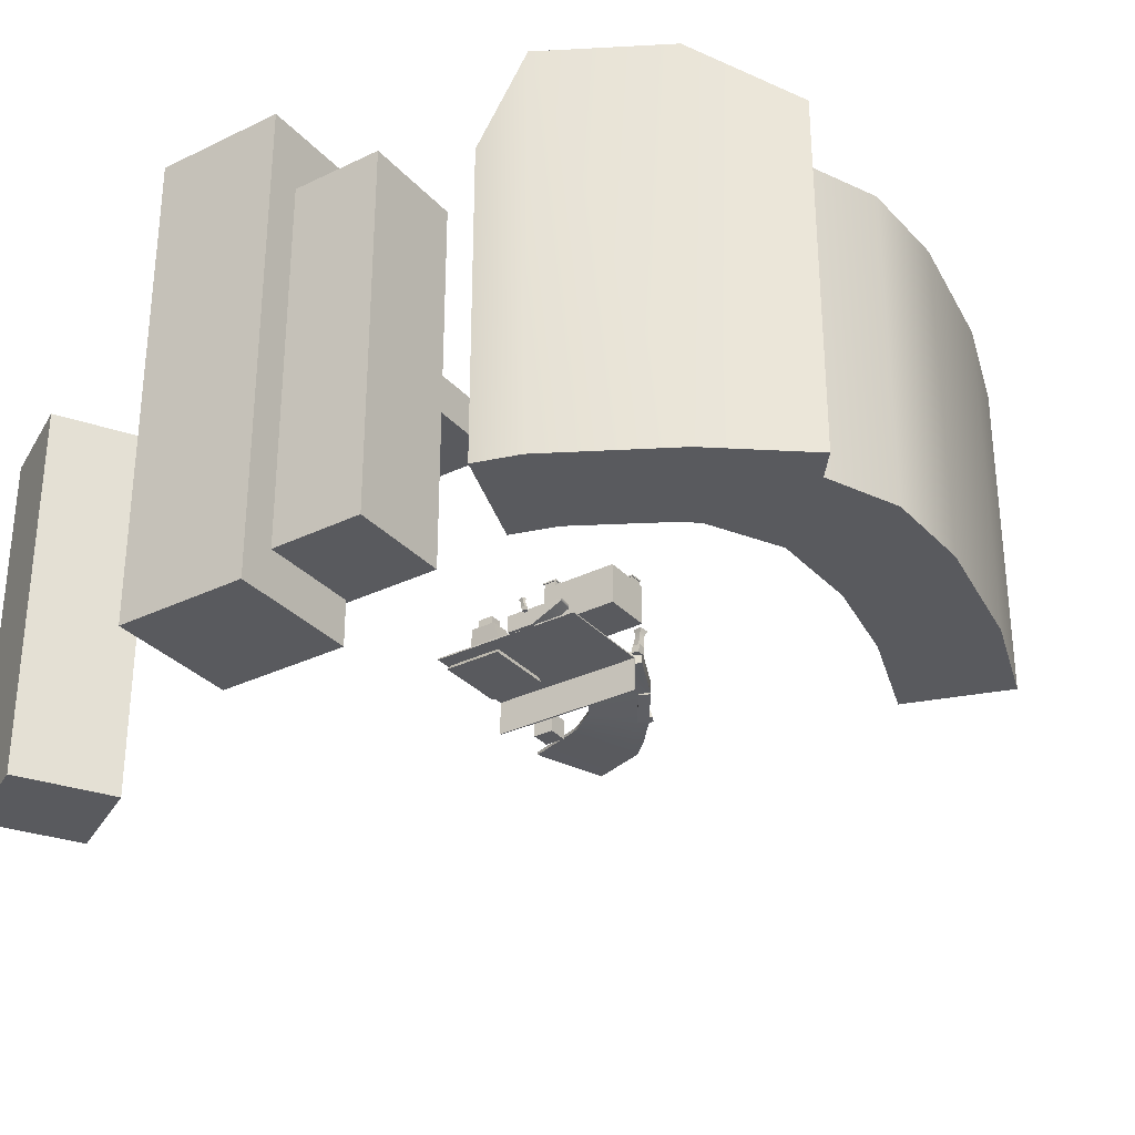
<metadata>
{"format":"obj","ext":"obj","renderer":"f3d","projection":"perspective","resolution":1024,"background":"white","views":[{"elev":-31.8,"azim":-145.6,"up":"+Y"}]}
</metadata>
<code>
g default
v -9.997 4.865 10.82
v -2.423 4.865 6.449
v -9.997 13.61 10.82
v -2.423 13.61 6.449
v -14.37 13.61 3.247
v -6.796 13.61 -1.126
v -14.37 4.865 3.247
v -6.796 4.865 -1.126
g pCube30
f 1 2 4 3
f 3 4 6 5
f 5 6 8 7
f 7 8 2 1
f 2 8 6 4
f 7 1 3 5
g default
v -97.7 2.013 -210.9
v -6.065 2.013 -210.9
v -97.7 28.69 -210.9
v -6.065 28.69 -210.9
v -97.7 28.69 -265
v -6.065 28.69 -265
v -97.7 2.013 -265
v -6.065 2.013 -265
g pCube27
f 9 10 12 11
f 11 12 14 13
f 13 14 16 15
f 15 16 10 9
f 10 16 14 12
f 15 9 11 13
g default
v -146.7 -155.7 -327.9
v -81.19 -155.7 -327.9
v -146.7 87.26 -327.9
v -81.19 87.26 -327.9
v -146.7 87.26 -393.3
v -81.19 87.26 -393.3
v -146.7 -155.7 -393.3
v -81.19 -155.7 -393.3
g pCube29
f 17 18 20 19
f 19 20 22 21
f 21 22 24 23
f 23 24 18 17
f 18 24 22 20
f 23 17 19 21
g default
v 7.206 8.379 124.1
v 11.75 6.854 122.5
v 8.809 13.15 124.1
v 13.35 11.63 122.5
v 7.336 13.65 119.3
v 11.88 12.12 117.8
v 5.733 8.872 119.3
v 10.27 7.347 117.8
v 8.853 13.06 123.8
v 13.02 11.66 122.5
v 10.32 17.41 123.8
v 14.49 16.01 122.5
v 9.054 17.84 119.4
v 13.22 16.44 118.1
v 7.591 13.48 119.4
v 11.76 12.08 118.1
v 10.78 21.03 125.1
v 16.88 18.98 123.2
v 15.04 19.6 116.8
v 8.932 21.65 118.7
v 5.751 2.794 124.8
v 10.6 1.165 122.2
v 7.588 8.264 124.8
v 12.44 6.636 122.1
v 5.052 9.114 119.7
v 9.899 7.486 117
v 3.215 3.643 119.7
v 8.062 2.015 117
g pCube25
f 25 26 28 27
f 27 28 30 29
f 29 30 32 31
f 31 32 26 25
f 26 32 30 28
f 31 25 27 29
f 33 34 36 35
f 41 42 43 44
f 37 38 40 39
f 39 40 34 33
f 34 40 38 36
f 39 33 35 37
f 35 36 42 41
f 36 38 43 42
f 38 37 44 43
f 37 35 41 44
f 45 46 48 47
f 47 48 50 49
f 49 50 52 51
f 51 52 46 45
f 46 52 50 48
f 51 45 47 49
g default
v -87.21 -184.7 -330.2
v -2.839 -184.7 -330.2
v -87.21 128.4 -330.2
v -2.839 128.4 -330.2
v -87.21 128.4 -414.6
v -2.839 128.4 -414.6
v -87.21 -184.7 -414.6
v -2.839 -184.7 -414.6
g pCube24
f 53 54 56 55
f 55 56 58 57
f 57 58 60 59
f 59 60 54 53
f 54 60 58 56
f 59 53 55 57
g default
v -67.01 26.45 -214.9
v -53.59 26.45 -214.9
v -63.78 44.02 -221.9
v -56.81 44.02 -221.9
v -63.78 44.02 -228.8
v -56.81 44.02 -228.8
v -67.01 26.45 -228.3
v -53.59 26.45 -228.3
g pCube28
f 61 62 64 63
f 63 64 66 65
f 65 66 68 67
f 67 68 62 61
f 62 68 66 64
f 67 61 63 65
g default
v -5.517 8.599 -46.17
v -2.994 8.086 -45.6
v -4.97 11.18 -46.27
v -2.446 10.66 -45.7
v -4.437 10.96 -48.84
v -1.913 10.45 -48.28
v -4.984 8.384 -48.74
v -2.46 7.87 -48.17
v -4.876 11.11 -46.37
v -2.583 10.65 -45.81
v -4.377 13.46 -46.46
v -2.083 13 -45.9
v -3.844 13.26 -48.8
v -1.551 12.79 -48.24
v -4.344 10.91 -48.71
v -2.05 10.44 -48.15
v -4.643 15.45 -46.13
v -1.287 14.77 -45.3
v -0.5078 14.47 -48.72
v -3.864 15.15 -49.55
v -6.15 5.67 -45.62
v -3.196 5.049 -45.47
v -5.523 8.624 -45.73
v -2.569 8.003 -45.59
v -5.406 8.48 -48.75
v -2.452 7.858 -48.61
v -6.033 5.526 -48.63
v -3.079 4.904 -48.49
g pCube26
f 69 70 72 71
f 71 72 74 73
f 73 74 76 75
f 75 76 70 69
f 70 76 74 72
f 75 69 71 73
f 77 78 80 79
f 85 86 87 88
f 81 82 84 83
f 83 84 78 77
f 78 84 82 80
f 83 77 79 81
f 79 80 86 85
f 80 82 87 86
f 82 81 88 87
f 81 79 85 88
f 89 90 92 91
f 91 92 94 93
f 93 94 96 95
f 95 96 90 89
f 90 96 94 92
f 95 89 91 93
g default
v 80.83 -220.8 -316.4
v 137.5 -220.8 -283.7
v 80.83 22.14 -316.4
v 137.5 22.14 -283.7
v 113.6 22.14 -373.1
v 170.2 22.14 -340.3
v 113.6 -220.8 -373.1
v 170.2 -220.8 -340.3
g pCube31
f 97 98 100 99
f 99 100 102 101
f 101 102 104 103
f 103 104 98 97
f 98 104 102 100
f 103 97 99 101
g default
v 38.48 -4.838 140.3
v 77.44 -4.838 153.6
v 38.48 -2.557 145.1
v 77.44 -2.557 153.6
v 54.9 -2.371 95.06
v 93.86 -2.371 108.4
v 54.9 -4.653 95.06
v 93.86 -4.653 108.4
v 48.28 -4.653 91.92
v 24.84 -5.764 127
v 24.84 -3.482 127
v 48.28 -2.371 91.92
v 30.91 -3.973 79.83
v 8.522 -3.66 108
v 8.522 -1.378 108
v 30.91 -1.692 79.83
v 19.51 0.4381 65.09
v -8.605 1.42 83.18
v -8.605 3.701 83.18
v 19.51 2.719 65.09
v 10.03 4.534 42.04
v -23.5 4.534 49.83
v -23.5 6.816 49.83
v 10.03 6.816 42.04
v 10.2 4.534 -45.64
v -32.26 4.534 -45.71
v -32.26 6.816 -45.71
v 10.2 6.816 -45.64
v 10.11 6.816 9.847
v -26.68 6.816 9.773
v -26.68 4.534 9.773
v 10.11 4.534 9.847
v -9.251 -5.737 5.425
v 10.11 -5.737 5.499
v -9.17 -5.737 -45.71
v 10.2 -5.737 -45.64
v 35.29 -4.838 148.3
v 74.67 -4.838 161.8
v 74.67 -2.557 161.8
v 35.29 -2.557 150.3
v 20.51 -3.482 134.4
v 20.51 -5.764 134.4
v 2.225 -1.378 113.6
v 2.225 -3.66 113.6
v -16.39 3.701 86.75
v -16.39 1.42 86.75
v -31.39 6.816 53.2
v -31.39 4.534 53.2
v 38.58 5.172 145.4
v 25 4.155 127.1
v 20.67 4.155 134.5
v 35.29 5.09 150.3
v 8.964 6.202 108.6
v 2.667 6.202 114.1
v -8.224 11.28 83.86
v -16.01 11.28 87.43
v -23.28 14.43 50.3
v -31.18 14.43 53.67
v 7.959 -5.423 107.2
v -9.167 -0.3435 82.31
v 1.662 -5.423 112.7
v -16.95 -0.3435 85.88
g pCube13
f 141 142 143 144
f 107 108 110 109
f 109 110 112 111
f 111 112 106 105
f 106 112 110 108
f 129 130 131 132
f 111 105 114 113
f 141 144 145 146
f 107 109 116 115
f 109 111 113 116
f 113 114 118 117
f 146 145 147 148
f 115 116 120 119
f 116 113 117 120
f 117 118 122 121
f 148 147 149 150
f 119 120 124 123
f 120 117 121 124
f 121 122 126 125
f 150 149 151 152
f 123 124 128 127
f 124 121 125 128
f 125 126 135 136
f 126 127 134 135
f 127 128 133 134
f 128 125 136 133
f 134 133 132 131
f 135 134 131 130
f 138 137 139 140
f 133 136 129 132
f 136 135 137 138
f 135 130 139 137
f 130 129 140 139
f 129 136 138 140
f 105 106 142 141
f 106 108 143 142
f 108 107 144 143
f 153 154 155 156
f 114 105 141 146
f 154 157 158 155
f 118 114 146 148
f 157 159 160 158
f 164 163 165 166
f 159 161 162 160
f 127 126 152 151
f 126 122 150 152
f 107 115 154 153
f 145 144 156 155
f 144 107 153 156
f 115 119 157 154
f 147 145 155 158
f 119 123 159 157
f 149 147 158 160
f 123 127 161 159
f 127 151 162 161
f 151 149 160 162
f 122 118 163 164
f 118 148 165 163
f 148 150 166 165
f 150 122 164 166
g default
v -66.23 -2.408 -0.4614
v -11.13 -2.408 0.1608
v -66.23 26.42 -0.4614
v -11.13 26.42 0.1608
v -65.84 26.42 -34.93
v -10.74 26.42 -34.31
v -65.84 -2.408 -34.93
v -10.74 -2.408 -34.31
v -22.54 15 -0.1717
v -11.32 15 -0.04507
v -22.54 31.6 -0.1717
v -11.32 31.6 -0.04507
v -22.41 31.6 -11.39
v -11.19 31.6 -11.26
v -22.41 15 -11.39
v -11.19 15 -11.26
v -21.59 31.6 -1.096
v -12.25 31.6 -0.9905
v -12.14 31.6 -10.34
v -21.49 31.6 -10.45
v -21.59 33.99 -1.096
v -12.25 33.99 -0.9905
v -12.14 33.99 -10.34
v -21.49 33.99 -10.45
v -20.73 33.99 -1.943
v -13.09 33.99 -1.857
v -13.01 33.99 -9.492
v -20.64 33.99 -9.578
v -20.73 40.94 -1.943
v -13.09 40.94 -1.857
v -13.01 40.94 -9.492
v -20.64 40.94 -9.578
v -21.5 40.94 -1.188
v -12.34 40.94 -1.085
v -12.23 40.94 -10.25
v -21.4 40.94 -10.35
v -21.5 42.74 -1.188
v -12.34 42.74 -1.085
v -12.23 42.74 -10.25
v -21.4 42.74 -10.35
v -19.48 21.79 -25.08
v -11.08 21.79 -24.99
v -19.48 30.19 -25.08
v -11.08 30.19 -24.99
v -19.38 30.19 -33.48
v -10.98 30.19 -33.39
v -19.38 21.79 -33.48
v -10.98 21.79 -33.39
v -10.31 30.19 -24.21
v -10.2 30.19 -34.15
v -20.14 30.19 -34.26
v -20.25 30.19 -24.32
v -10.31 31.14 -24.21
v -10.2 31.14 -34.15
v -20.14 31.14 -34.26
v -20.25 31.14 -24.32
v -64.78 21.79 -0.9478
v -56.38 21.79 -0.853
v -64.78 30.19 -0.9478
v -56.38 30.19 -0.853
v -64.69 30.19 -9.348
v -56.29 30.19 -9.253
v -64.69 21.79 -9.348
v -56.29 21.79 -9.253
v -55.62 30.19 -0.07423
v -55.51 30.19 -10.01
v -65.45 30.19 -10.13
v -65.56 30.19 -0.1865
v -55.62 31.14 -0.07423
v -55.51 31.14 -10.01
v -65.45 31.14 -10.13
v -65.56 31.14 -0.1865
v -16.97 40.23 -0.661
v -17.37 40.29 -0.9059
v -17.14 40.61 -0.3033
v -17.53 40.67 -0.5482
v -17.78 39.64 0.9169
v -18.52 39.74 0.4585
v -18.36 38.69 1.761
v -19.2 38.81 1.241
v -18.98 37.79 2.666
v -19.91 37.91 2.097
v -19.81 36.77 3.88
v -20.82 36.91 3.263
v -20.77 35.51 5.267
v -21.87 35.66 4.591
v -20.31 34.45 4.279
v -21.41 34.61 3.603
v -19.37 35.74 2.922
v -20.37 35.88 2.305
v -18.57 36.84 1.782
v -19.5 36.97 1.213
v -17.98 37.83 0.9554
v -18.83 37.95 0.4362
v -17.42 38.82 0.1519
v -18.17 38.93 -0.3065
v -16.44 40.55 -1.013
v -16.89 40.42 -0.9194
v -16.45 40.88 -0.5716
v -16.89 40.74 -0.4781
v -15.69 39.88 0.5611
v -16.52 39.63 0.736
v -15.16 38.89 1.383
v -16.09 38.6 1.581
v -14.62 37.92 2.288
v -15.65 37.61 2.505
v -13.98 36.81 3.533
v -15.09 36.48 3.768
v -13.21 35.45 4.942
v -14.43 35.09 5.201
v -13.19 34.55 3.723
v -14.42 34.18 3.982
v -13.96 35.94 2.351
v -15.08 35.6 2.586
v -14.61 37.12 1.197
v -15.64 36.81 1.414
v -15.14 38.15 0.3892
v -16.08 37.87 0.5873
v -15.68 39.18 -0.3829
v -16.51 38.93 -0.208
v -11.66 44.17 -3.567
v -12.32 45.62 -3.575
v -13.36 46.81 -3.587
v -14.7 47.67 -3.602
v -16.22 48.12 -3.619
v -17.8 48.12 -3.637
v -19.32 47.67 -3.654
v -20.66 46.81 -3.669
v -21.7 45.62 -3.681
v -22.35 44.17 -3.688
v -22.58 42.6 -3.691
v -11.44 42.6 -3.565
v -11.69 44.17 -1.416
v -12.35 45.62 -1.424
v -13.39 46.81 -1.436
v -14.72 47.67 -1.451
v -16.24 48.12 -1.468
v -17.83 48.12 -1.486
v -19.35 47.67 -1.503
v -20.68 46.81 -1.518
v -21.72 45.62 -1.53
v -22.38 44.17 -1.537
v -22.6 42.6 -1.54
v -11.46 42.6 -1.414
v -17.01 42.6 -3.628
v -17.03 42.6 -1.477
v -11.38 46.75 -3.242
v -12.11 47.59 -3.25
v -12.13 47.59 -1.744
v -11.4 46.75 -1.736
v -14.52 49.14 -3.277
v -15.58 49.45 -3.289
v -15.6 49.45 -1.783
v -14.53 49.14 -1.771
v -18.44 49.45 -3.321
v -19.51 49.14 -3.333
v -19.53 49.14 -1.828
v -18.46 49.45 -1.816
v -21.92 47.59 -3.361
v -22.64 46.75 -3.369
v -22.66 46.75 -1.863
v -21.93 47.59 -1.855
v -23.83 44.15 -3.382
v -23.99 43.05 -3.384
v -24.01 43.05 -1.878
v -23.85 44.15 -1.876
v -10.04 43.05 -3.226
v -10.19 44.15 -3.228
v -10.21 44.15 -1.722
v -10.05 43.05 -1.721
v -11.38 41.43 0.1962
v -13.03 41.7 0.1775
v -14.25 41.7 0.1637
v -15.47 41.55 0.15
v -16.69 41.29 0.1362
v -11.81 43 0.1913
v -13.03 43.27 0.1775
v -14.25 43.27 0.1637
v -15.47 43.12 0.15
v -16.69 42.86 0.1362
v -11.79 43 -1.379
v -13.01 43.27 -1.392
v -14.23 43.27 -1.406
v -15.45 43.12 -1.42
v -16.67 42.86 -1.434
v -11.36 41.43 -1.374
v -13.01 41.7 -1.392
v -14.23 41.7 -1.406
v -15.45 41.55 -1.42
v -16.67 41.29 -1.434
v -22.01 41.43 0.07616
v -20.36 41.7 0.09481
v -19.13 41.7 0.1086
v -17.91 41.55 0.1224
v -16.69 41.29 0.1362
v -21.58 43 0.08102
v -20.36 43.27 0.09481
v -19.13 43.27 0.1086
v -17.91 43.12 0.1224
v -16.69 42.86 0.1362
v -21.56 43 -1.489
v -20.34 43.27 -1.475
v -19.12 43.27 -1.461
v -17.9 43.12 -1.448
v -16.67 42.86 -1.434
v -21.99 41.43 -1.494
v -20.34 41.7 -1.475
v -19.12 41.7 -1.461
v -17.9 41.55 -1.448
v -16.67 41.29 -1.434
v -18.98 35.21 0.1103
v -18.21 34.03 0.119
v -17.44 33.36 0.1277
v -16.67 33.08 0.1364
v -15.91 33.36 0.145
v -15.14 34.03 0.1537
v -14.37 35.21 0.1624
v -20.39 41.71 0.09444
v -18.21 41.71 0.119
v -17.44 41.71 0.1277
v -16.67 41.71 0.1364
v -15.91 41.71 0.145
v -15.14 41.71 0.1537
v -12.96 41.71 0.1783
v -20.37 41.71 -1.475
v -18.19 41.71 -1.451
v -17.43 41.71 -1.442
v -16.66 41.71 -1.434
v -15.89 41.71 -1.425
v -15.12 41.71 -1.416
v -12.94 41.71 -1.392
v -18.96 35.21 -1.46
v -18.19 34.03 -1.451
v -17.43 33.36 -1.442
v -16.66 33.08 -1.434
v -15.89 33.36 -1.425
v -15.12 34.03 -1.416
v -14.35 35.21 -1.408
g pCube15
f 167 168 170 169
f 169 170 172 171
f 171 172 174 173
f 173 174 168 167
f 168 174 172 170
f 173 167 169 171
f 175 176 178 177
f 203 204 205 206
f 179 180 182 181
f 181 182 176 175
f 176 182 180 178
f 181 175 177 179
f 177 178 184 183
f 178 180 185 184
f 180 179 186 185
f 179 177 183 186
f 183 184 188 187
f 184 185 189 188
f 185 186 190 189
f 186 183 187 190
f 187 188 192 191
f 188 189 193 192
f 189 190 194 193
f 190 187 191 194
f 191 192 196 195
f 192 193 197 196
f 193 194 198 197
f 194 191 195 198
f 195 196 200 199
f 196 197 201 200
f 197 198 202 201
f 198 195 199 202
f 199 200 204 203
f 200 201 205 204
f 201 202 206 205
f 202 199 203 206
f 207 208 210 209
f 211 212 214 213
f 213 214 208 207
f 208 214 212 210
f 213 207 209 211
f 219 220 221 222
f 210 212 216 215
f 212 211 217 216
f 211 209 218 217
f 209 210 215 218
f 215 216 220 219
f 216 217 221 220
f 217 218 222 221
f 218 215 219 222
f 223 224 226 225
f 227 228 230 229
f 229 230 224 223
f 224 230 228 226
f 229 223 225 227
f 235 236 237 238
f 226 228 232 231
f 228 227 233 232
f 227 225 234 233
f 225 226 231 234
f 231 232 236 235
f 232 233 237 236
f 233 234 238 237
f 234 231 235 238
f 239 240 242 241
f 241 242 244 243
f 243 244 246 245
f 245 246 248 247
f 247 248 250 249
f 249 250 252 251
f 251 252 254 253
f 253 254 256 255
f 255 256 258 257
f 257 258 260 259
f 259 260 262 261
f 261 262 240 239
f 256 254 252 250
f 258 256 250 248
f 260 258 248 246
f 262 260 246 244
f 240 262 244 242
f 253 255 249 251
f 255 257 247 249
f 257 259 245 247
f 259 261 243 245
f 261 239 241 243
f 263 264 266 265
f 265 266 268 267
f 267 268 270 269
f 269 270 272 271
f 271 272 274 273
f 273 274 276 275
f 275 276 278 277
f 277 278 280 279
f 279 280 282 281
f 281 282 284 283
f 283 284 286 285
f 285 286 264 263
f 280 278 276 274
f 282 280 274 272
f 284 282 272 270
f 286 284 270 268
f 264 286 268 266
f 277 279 273 275
f 279 281 271 273
f 281 283 269 271
f 283 285 267 269
f 285 263 265 267
f 287 288 300 299
f 313 314 315 316
f 289 290 302 301
f 317 318 319 320
f 291 292 304 303
f 321 322 323 324
f 293 294 306 305
f 325 326 327 328
f 295 296 308 307
f 329 330 331 332
f 333 334 335 336
f 288 287 311
f 289 288 311
f 290 289 311
f 291 290 311
f 292 291 311
f 293 292 311
f 294 293 311
f 295 294 311
f 296 295 311
f 297 296 311
f 287 298 311
f 299 300 312
f 300 301 312
f 301 302 312
f 302 303 312
f 303 304 312
f 304 305 312
f 305 306 312
f 306 307 312
f 307 308 312
f 308 309 312
f 310 299 312
f 288 289 314 313
f 289 301 315 314
f 301 300 316 315
f 300 288 313 316
f 290 291 318 317
f 291 303 319 318
f 303 302 320 319
f 302 290 317 320
f 292 293 322 321
f 293 305 323 322
f 305 304 324 323
f 304 292 321 324
f 294 295 326 325
f 295 307 327 326
f 307 306 328 327
f 306 294 325 328
f 296 297 330 329
f 297 309 331 330
f 309 308 332 331
f 308 296 329 332
f 298 287 334 333
f 287 299 335 334
f 299 310 336 335
f 310 298 333 336
f 337 342 343 338
f 338 343 344 339
f 339 344 345 340
f 340 345 346 341
f 342 347 348 343
f 343 348 349 344
f 344 349 350 345
f 345 350 351 346
f 347 352 353 348
f 348 353 354 349
f 349 354 355 350
f 350 355 356 351
f 352 337 338 353
f 353 338 339 354
f 354 339 340 355
f 355 340 341 356
f 341 346 351 356
f 352 347 342 337
f 357 358 363 362
f 358 359 364 363
f 359 360 365 364
f 360 361 366 365
f 362 363 368 367
f 363 364 369 368
f 364 365 370 369
f 365 366 371 370
f 367 368 373 372
f 368 369 374 373
f 369 370 375 374
f 370 371 376 375
f 372 373 358 357
f 373 374 359 358
f 374 375 360 359
f 375 376 361 360
f 361 376 371 366
f 372 357 362 367
f 377 378 385 384
f 378 379 386 385
f 379 380 387 386
f 380 381 388 387
f 381 382 389 388
f 382 383 390 389
f 384 385 392 391
f 385 386 393 392
f 386 387 394 393
f 387 388 395 394
f 388 389 396 395
f 389 390 397 396
f 391 392 399 398
f 392 393 400 399
f 393 394 401 400
f 394 395 402 401
f 395 396 403 402
f 396 397 404 403
f 398 399 378 377
f 399 400 379 378
f 400 401 380 379
f 401 402 381 380
f 402 403 382 381
f 403 404 383 382
f 383 404 397 390
f 398 377 384 391
g default
v 26.88 -9.093 17.05
v 68.56 -9.093 17.28
v 31.29 7.91 6.607
v 64.27 7.91 6.784
v 31.45 7.91 -23.44
v 64.43 7.91 -23.26
v 27.16 -9.093 -33.93
v 68.84 -9.093 -33.7
v 35.43 7.91 2.874
v 60.17 7.91 3.007
v 60.29 7.91 -19.52
v 35.55 7.91 -19.66
v 38.76 23.26 -8.83
v 56.89 23.26 -8.733
v 56.96 23.26 -22.32
v 38.83 23.26 -22.42
v 42.16 23.26 -11.35
v 53.52 23.26 -11.29
v 53.57 23.26 -19.8
v 42.2 23.26 -19.86
v 42.26 30.51 -11.35
v 53.42 30.51 -11.29
v 53.47 30.51 -19.8
v 42.3 30.51 -19.86
g pCube1
f 405 406 408 407
f 425 426 427 428
f 409 410 412 411
f 411 412 406 405
f 406 412 410 408
f 411 405 407 409
f 407 408 414 413
f 408 410 415 414
f 410 409 416 415
f 409 407 413 416
f 413 414 418 417
f 414 415 419 418
f 415 416 420 419
f 416 413 417 420
f 417 418 422 421
f 418 419 423 422
f 419 420 424 423
f 420 417 421 424
f 421 422 426 425
f 422 423 427 426
f 423 424 428 427
f 424 421 425 428
g default
v -350.8 -122.5 -262.3
v -305.8 -122.5 -206.2
v -350.8 117.9 -262.3
v -305.8 117.9 -206.2
v -294.8 155.8 -307.3
v -260 155.8 -243.1
v -294.8 -122.5 -307.3
v -249.8 -122.5 -251.3
v -219.2 155.8 -351.1
v -205.9 155.8 -274.9
v -195.7 -122.5 -283.1
v -219.2 -122.5 -351.1
v -190 90.97 -360.2
v -166.5 90.97 -292.3
v -166.5 -122.5 -292.3
v -190 -122.5 -360.2
g pCube23
f 429 430 432 431
f 431 432 434 433
f 435 436 430 429
f 430 436 434 432
f 435 429 431 433
f 433 434 438 437
f 434 436 439 438
f 436 435 440 439
f 435 433 437 440
f 437 438 442 441
f 438 439 443 442
f 439 440 444 443
f 440 437 441 444
f 442 443 444 441
g default
v -317 -120.4 22.17
v -249 -120.4 -1.15
v -317 93.01 22.17
v -249 93.01 -1.15
v -340.3 93.01 -45.82
v -272.3 93.01 -69.13
v -340.3 -120.4 -45.82
v -272.3 -120.4 -69.13
v -355.8 93.01 -131.8
v -283.9 93.01 -130.8
v -283.9 -120.4 -130.8
v -355.8 -120.4 -131.8
v -354.9 93.01 -193.7
v -283.1 93.01 -192.8
v -283.1 -120.4 -192.8
v -354.9 -120.4 -193.7
v -323.4 93.01 -270.2
v -255.9 93.01 -245.6
v -255.9 -120.4 -245.6
v -323.4 -120.4 -270.2
g pCube22
f 445 446 448 447
f 447 448 450 449
f 461 462 463 464
f 451 452 446 445
f 446 452 450 448
f 451 445 447 449
f 449 450 454 453
f 450 452 455 454
f 452 451 456 455
f 451 449 453 456
f 453 454 458 457
f 454 455 459 458
f 455 456 460 459
f 456 453 457 460
f 457 458 462 461
f 458 459 463 462
f 459 460 464 463
f 460 457 461 464
g default
v 62.61 -6.788 95.93
v 77.63 -6.788 95.93
v 62.61 8.227 95.93
v 77.63 8.227 95.93
v 62.61 8.227 80.91
v 77.63 8.227 80.91
v 62.61 -6.788 80.91
v 77.63 -6.788 80.91
g pCube17
f 465 466 468 467
f 467 468 470 469
f 469 470 472 471
f 471 472 466 465
f 466 472 470 468
f 471 465 467 469
g default
v 69.82 -5.812 30.43
v 69.82 -5.812 -42.98
v 69.82 -4.812 30.43
v 69.82 -4.812 -42.98
v -40.18 -4.812 30.43
v -40.18 -4.812 -42.98
v -40.18 -5.812 30.43
v -40.18 -5.812 -42.98
v 69.82 -4.812 29.36
v -40.18 -4.812 29.36
v -40.18 -5.812 29.36
v 69.82 -5.812 29.36
v -40.18 -30.26 30.43
v -40.18 -30.26 29.36
v 69.82 -30.26 29.36
v 69.82 -30.26 30.43
g pCube16
f 473 484 481 475
f 475 481 482 477
f 477 482 483 479
f 485 486 487 488
f 474 480 478 476
f 479 473 475 477
f 481 476 478 482
f 483 482 478 480
f 484 483 480 474
f 481 484 474 476
f 479 483 486 485
f 483 484 487 486
f 484 473 488 487
f 473 479 485 488
g default
v -32.7 16.14 53.22
v -27.76 16.51 54.1
v -33.15 21.14 53.64
v -28.21 21.51 54.52
v -32.31 21.63 48.7
v -27.36 22 49.58
v -31.86 16.63 48.28
v -26.91 17 49.16
v -32.95 21.1 53.43
v -28.46 21.43 54.32
v -33.36 25.66 53.81
v -28.87 25.99 54.7
v -32.51 26.11 49.31
v -28.01 26.44 50.2
v -32.1 21.55 48.93
v -27.6 21.88 49.82
v -34.92 29.02 54.94
v -28.34 29.51 56.24
v -27.09 30.17 49.66
v -33.67 29.69 48.36
v -32.17 10.36 53.57
v -26.42 10.87 53.61
v -32.68 16.09 54.05
v -26.93 16.6 54.09
v -32.68 16.57 48.3
v -26.93 17.08 48.34
v -32.17 10.84 47.82
v -26.42 11.35 47.86
g pCube21
f 489 490 492 491
f 491 492 494 493
f 493 494 496 495
f 495 496 490 489
f 490 496 494 492
f 495 489 491 493
f 497 498 500 499
f 505 506 507 508
f 501 502 504 503
f 503 504 498 497
f 498 504 502 500
f 503 497 499 501
f 499 500 506 505
f 500 502 507 506
f 502 501 508 507
f 501 499 505 508
f 509 510 512 511
f 511 512 514 513
f 513 514 516 515
f 515 516 510 509
f 510 516 514 512
f 515 509 511 513

</code>
